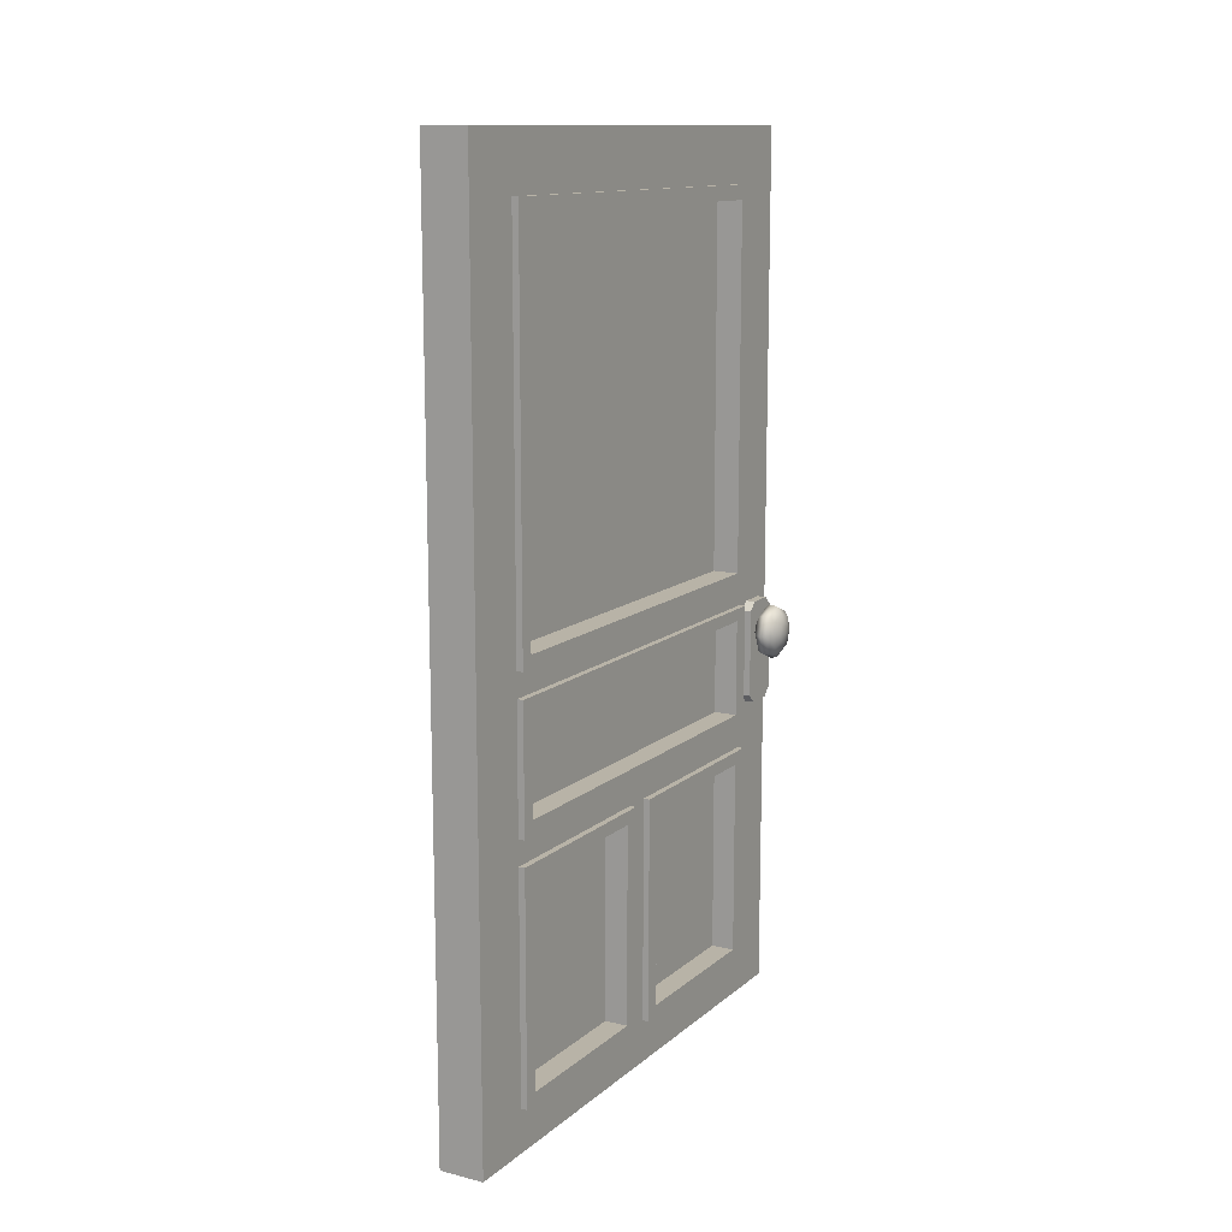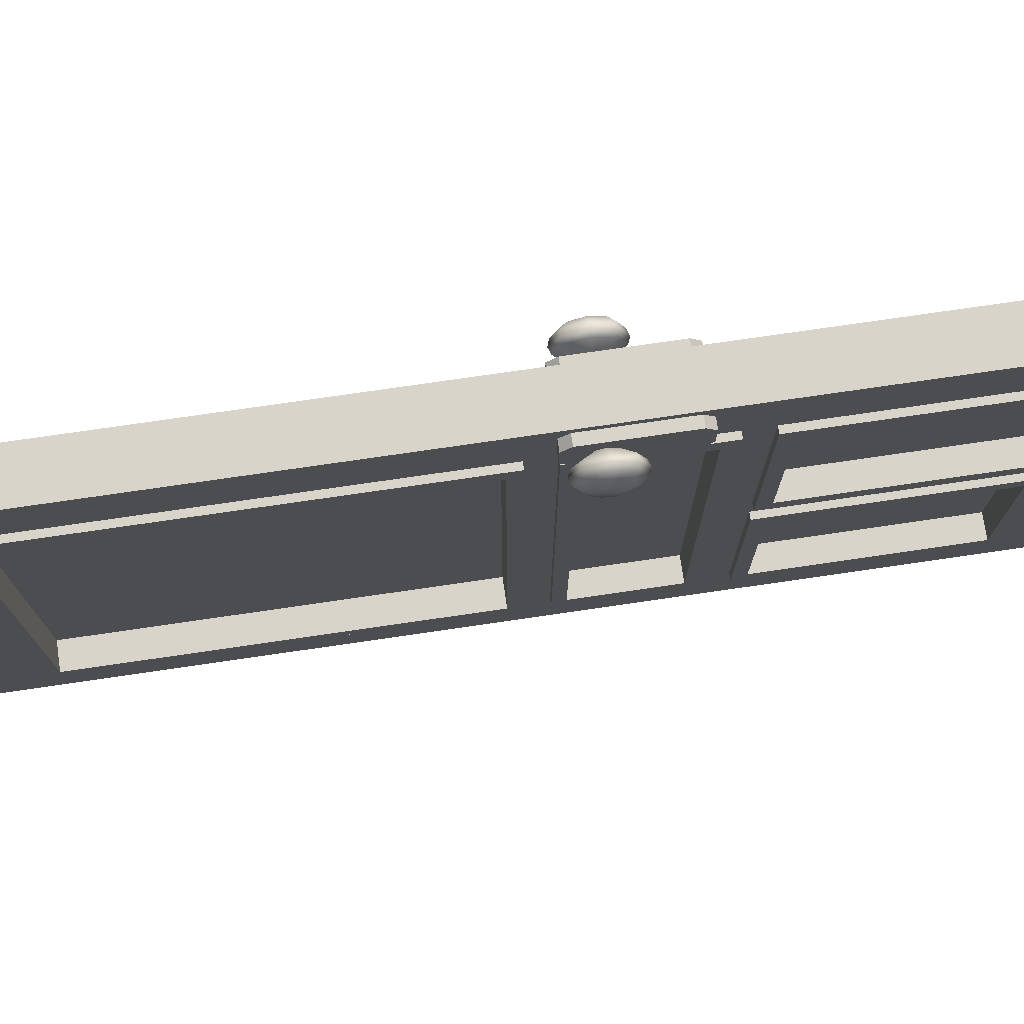
<metadata>
{"format":"obj","ext":"obj","renderer":"f3d","projection":"perspective","resolution":1024,"background":"white","views":[{"elev":12.7,"azim":-150.6,"up":"+Y"},{"elev":75.2,"azim":-98.3,"up":"+Z"}]}
</metadata>
<code>
g default
v 0.5479 6.934 9.191
v 0.5479 6.801 9.246
v 0.5479 6.667 9.191
v 0.5479 6.612 9.057
v 0.5479 6.667 8.924
v 0.5479 6.801 8.869
v 0.5479 6.934 8.924
v 0.5479 6.989 9.057
v 0.6928 7.123 9.379
v 0.6928 6.801 9.512
v 0.6928 6.479 9.379
v 0.6928 6.345 9.057
v 0.6928 6.479 8.735
v 0.6928 6.801 8.602
v 0.6928 7.123 8.735
v 0.6928 7.256 9.057
v 0.7953 7.149 9.406
v 0.7953 6.801 9.55
v 0.7953 6.452 9.406
v 0.7953 6.308 9.057
v 0.7953 6.452 8.709
v 0.7953 6.801 8.565
v 0.7953 7.149 8.709
v 0.7953 7.293 9.057
v 0.8978 7.123 9.379
v 0.8978 6.801 9.512
v 0.8978 6.479 9.379
v 0.8978 6.345 9.057
v 0.8978 6.479 8.735
v 0.8978 6.801 8.602
v 0.8978 7.123 8.735
v 0.8978 7.256 9.057
v 0.9847 7.047 9.304
v 0.9847 6.801 9.406
v 0.9847 6.554 9.304
v 0.9847 6.452 9.057
v 0.9847 6.554 8.811
v 0.9847 6.801 8.709
v 0.9847 7.047 8.811
v 0.9847 7.149 9.057
v 1.043 6.934 9.191
v 1.043 6.801 9.246
v 1.043 6.667 9.191
v 1.043 6.612 9.057
v 1.043 6.667 8.924
v 1.043 6.801 8.869
v 1.043 6.934 8.924
v 1.043 6.989 9.057
v 1.063 6.801 9.057
v 0.5457 5.505 8.797
v 0.5457 5.66 8.642
v 0.3623 5.66 8.642
v 0.3623 5.505 8.797
v 0.5457 7.358 8.797
v 0.5457 7.202 8.642
v 0.3623 7.358 8.797
v 0.3623 7.202 8.642
v 0.5457 7.202 9.418
v 0.5457 7.358 9.263
v 0.3623 7.202 9.418
v 0.3623 7.358 9.263
v 0.5457 5.505 9.263
v 0.5457 5.66 9.418
v 0.3623 5.505 9.263
v 0.3623 5.66 9.418
v -0.5751 6.934 8.924
v -0.5751 6.801 8.869
v -0.5751 6.667 8.924
v -0.5751 6.612 9.057
v -0.5751 6.667 9.191
v -0.5751 6.801 9.246
v -0.5751 6.934 9.191
v -0.5751 6.989 9.057
v -0.7201 7.123 8.735
v -0.7201 6.801 8.602
v -0.7201 6.479 8.735
v -0.7201 6.345 9.057
v -0.7201 6.479 9.379
v -0.7201 6.801 9.512
v -0.7201 7.123 9.379
v -0.7201 7.256 9.057
v -0.8226 7.149 8.709
v -0.8226 6.801 8.565
v -0.8226 6.452 8.709
v -0.8226 6.308 9.057
v -0.8226 6.452 9.406
v -0.8226 6.801 9.55
v -0.8226 7.149 9.406
v -0.8226 7.293 9.057
v -0.9251 7.123 8.735
v -0.9251 6.801 8.602
v -0.9251 6.479 8.735
v -0.9251 6.345 9.057
v -0.9251 6.479 9.379
v -0.9251 6.801 9.512
v -0.9251 7.123 9.379
v -0.9251 7.256 9.057
v -1.012 7.047 8.811
v -1.012 6.801 8.709
v -1.012 6.554 8.811
v -1.012 6.452 9.057
v -1.012 6.554 9.304
v -1.012 6.801 9.406
v -1.012 7.047 9.304
v -1.012 7.149 9.057
v -1.07 6.934 8.924
v -1.07 6.801 8.869
v -1.07 6.667 8.924
v -1.07 6.612 9.057
v -1.07 6.667 9.191
v -1.07 6.801 9.246
v -1.07 6.934 9.191
v -1.07 6.989 9.057
v -1.09 6.801 9.057
v -0.573 5.505 9.317
v -0.573 5.66 9.472
v -0.3896 5.66 9.472
v -0.3896 5.505 9.317
v -0.573 7.358 9.317
v -0.573 7.202 9.472
v -0.3896 7.358 9.317
v -0.3896 7.202 9.472
v -0.573 7.202 8.697
v -0.573 7.358 8.852
v -0.3896 7.202 8.697
v -0.3896 7.358 8.852
v -0.573 5.505 8.852
v -0.573 5.66 8.697
v -0.3896 5.505 8.852
v -0.3896 5.66 8.697
v -0.04772 7.894 8.382
v -0.04772 14.46 8.382
v -0.04772 7.894 1.204
v -0.04772 14.46 1.204
v -0.4055 0 9.601
v 0.3867 0 9.601
v -0.4055 15.66 9.601
v 0.3867 15.66 9.601
v -0.4055 15.66 0
v 0.3867 15.66 0
v -0.4055 0 0
v 0.3867 0 0
v -0.4055 15.66 1.221
v -0.4055 0 1.221
v 0.3867 0 1.221
v 0.3867 15.66 1.221
v -0.4055 15.66 8.418
v -0.4055 0 8.418
v 0.3867 0 8.418
v 0.3867 15.66 8.418
v -0.4055 0.8537 0
v -0.4055 0.8537 9.601
v 0.3867 0.8537 9.601
v 0.3867 0.8537 0
v -0.4055 4.705 0
v -0.4055 4.705 9.601
v 0.3867 4.705 9.601
v 0.3867 4.705 0
v -0.4055 5.142 0
v -0.4055 5.142 9.601
v 0.3867 5.142 9.601
v 0.3867 5.142 0
v -0.4055 7.329 0
v -0.4055 7.329 9.601
v 0.3867 7.329 9.601
v 0.3867 7.329 0
v -0.4055 7.757 0
v -0.4055 7.757 9.601
v 0.3867 7.757 9.601
v 0.3867 7.757 0
v -0.4055 14.55 0
v -0.4055 14.55 9.601
v 0.3867 14.55 9.601
v 0.3867 14.55 0
v 0.3867 0 5.039
v -0.4055 0 5.039
v 0.3867 0 4.572
v -0.4055 0 4.572
v -0.09478 0.9566 1.339
v -0.09478 0.9566 4.293
v -0.09478 4.474 4.293
v -0.09478 4.474 1.339
v 0.07599 4.474 4.293
v 0.07599 4.474 1.339
v 0.07599 0.9566 4.293
v 0.07599 0.9566 1.339
v -0.09478 5.395 1.339
v -0.09478 5.395 4.293
v -0.09478 7.109 4.572
v -0.09478 7.109 1.339
v -0.09478 5.395 5.308
v -0.09478 7.109 5.039
v -0.09478 5.395 8.262
v -0.09478 7.109 8.262
v 0.07599 7.109 4.572
v 0.07599 7.109 1.339
v 0.07599 5.395 4.293
v 0.07599 5.395 1.339
v 0.07599 7.109 5.039
v 0.07599 5.395 5.308
v 0.07599 7.109 8.262
v 0.07599 5.395 8.262
v 0.07599 4.474 5.308
v 0.07599 0.9566 5.308
v 0.07599 4.474 8.262
v 0.07599 0.9566 8.262
v -0.09478 0.9566 5.308
v -0.09478 4.474 5.308
v -0.09478 0.9566 8.262
v -0.09478 4.474 8.262
v -0.4055 7.329 4.805
v -0.4055 7.329 1.339
v 0.3867 7.329 1.339
v 0.3867 7.329 4.805
v 0.3867 7.329 8.262
v -0.4055 7.329 8.262
v -0.4055 5.142 4.293
v -0.4055 5.142 1.339
v 0.3867 5.142 1.339
v 0.3867 5.142 4.293
v 0.3867 5.142 5.308
v 0.3867 5.142 8.262
v -0.4055 5.142 8.262
v -0.4055 5.142 5.308
v -0.4055 4.705 4.293
v -0.4055 4.705 1.339
v 0.3867 4.705 1.339
v 0.3867 4.705 4.293
v 0.3867 4.705 5.308
v 0.3867 4.705 8.262
v -0.4055 4.705 8.262
v -0.4055 4.705 5.308
v -0.4055 0.7508 4.293
v -0.4055 0.7508 1.339
v 0.3867 0.7508 1.339
v 0.3867 0.7508 4.293
v 0.3867 0.7508 5.308
v 0.3867 0.7508 8.262
v -0.4055 0.7508 8.262
v -0.4055 0.7508 5.308
v -0.4055 0.9566 1.103
v -0.4055 4.474 1.103
v -0.4055 4.705 1.103
v -0.4055 5.142 1.103
v -0.4055 5.395 1.103
v -0.4055 7.109 1.103
v -0.4055 7.329 1.103
v -0.4055 7.972 1.104
v -0.4055 14.42 1.104
v 0.3867 14.42 1.104
v 0.3867 7.972 1.104
v 0.3867 7.329 1.103
v 0.3867 7.109 1.103
v 0.3867 5.395 1.103
v 0.3867 5.142 1.103
v 0.3867 4.705 1.103
v 0.3867 4.474 1.103
v 0.3867 0.9566 1.103
v 0.3867 0.7508 1.103
v -0.4055 0.7508 1.103
v -0.4055 0.7508 8.573
v 0.3867 0.7508 8.573
v 0.3867 0.9566 8.573
v 0.3867 4.474 8.573
v 0.3867 4.705 8.573
v 0.3867 5.142 8.573
v 0.3867 5.395 8.573
v 0.3867 7.109 8.573
v 0.3867 7.329 8.573
v 0.3867 7.972 8.573
v 0.3867 14.42 8.573
v -0.4055 14.42 8.573
v -0.4055 7.972 8.573
v -0.4055 7.329 8.573
v -0.4055 7.109 8.573
v -0.4055 5.395 8.573
v -0.4055 5.142 8.573
v -0.4055 4.705 8.573
v -0.4055 4.474 8.573
v -0.4055 0.9566 8.573
v -0.4055 0.7508 4.572
v 0.3867 0.7508 4.572
v 0.3867 0.9566 4.572
v 0.3867 4.474 4.572
v 0.3867 4.705 4.572
v 0.3867 5.142 4.572
v 0.07599 5.395 4.572
v -0.09478 5.395 4.572
v -0.4055 5.142 4.572
v -0.4055 4.705 4.572
v -0.4055 4.474 4.572
v -0.4055 0.9566 4.572
v -0.4055 0.7508 5.039
v 0.3867 0.7508 5.039
v 0.3867 0.9566 5.039
v 0.3867 4.474 5.039
v 0.3867 4.705 5.039
v 0.3867 5.142 5.039
v 0.07599 5.395 5.039
v -0.09478 5.395 5.039
v -0.4055 5.142 5.039
v -0.4055 4.705 5.039
v -0.4055 4.474 5.039
v -0.4055 0.9566 5.039
v -0.4055 14.68 1.339
v -0.4055 14.68 8.262
v -0.4055 14.68 8.573
v 0.3867 14.68 8.573
v 0.3867 14.68 8.262
v 0.3867 14.68 1.339
v 0.3867 14.68 1.103
v -0.4055 14.68 1.103
v -0.4055 7.757 1.339
v -0.4055 7.757 4.805
v -0.4055 7.757 8.262
v -0.4055 7.757 8.573
v 0.3867 7.757 8.573
v 0.3867 7.757 8.262
v 0.3867 7.757 4.805
v 0.3867 7.757 1.339
v 0.3867 7.757 1.104
v -0.4055 7.757 1.104
v -0.5162 4.474 1.339
v -0.5162 4.474 4.293
v -0.5162 4.705 4.293
v -0.5162 4.705 1.339
v -0.5162 0.7508 4.293
v -0.5162 0.7508 1.339
v -0.5162 0.9566 4.293
v -0.5162 0.9566 1.339
v -0.5162 0.9566 1.103
v -0.5162 4.474 1.103
v -0.5162 4.705 1.103
v -0.5162 0.7508 1.103
v -0.5162 4.705 4.572
v -0.5162 4.474 4.572
v -0.5162 0.9566 4.572
v -0.5162 0.7508 4.572
v 0.4974 4.705 1.339
v 0.4974 4.705 4.293
v 0.4974 4.474 4.293
v 0.4974 4.474 1.339
v 0.4974 0.9566 4.293
v 0.4974 0.9566 1.339
v 0.4974 0.7508 4.293
v 0.4974 0.7508 1.339
v 0.4974 4.705 1.103
v 0.4974 4.474 1.103
v 0.4974 0.9566 1.103
v 0.4974 0.7508 1.103
v 0.4974 0.7508 4.572
v 0.4974 0.9566 4.572
v 0.4974 4.474 4.572
v 0.4974 4.705 4.572
v -0.5162 7.109 1.339
v -0.5162 7.109 4.805
v -0.5162 7.329 4.805
v -0.5162 7.329 1.339
v -0.5162 7.109 8.262
v -0.5162 7.329 8.262
v -0.5162 5.142 4.293
v -0.5162 5.142 1.339
v -0.5162 5.395 4.293
v -0.5162 5.395 1.339
v -0.5162 5.142 5.308
v -0.5162 5.395 5.308
v -0.5162 5.142 8.262
v -0.5162 5.395 8.262
v -0.5162 5.395 5.039
v -0.5162 5.142 5.039
v -0.5162 5.142 1.103
v -0.5162 5.395 1.103
v -0.5162 7.109 1.103
v -0.5162 7.329 1.103
v -0.5162 7.109 8.573
v -0.5162 7.329 8.573
v -0.5162 5.395 8.573
v -0.5162 5.142 8.573
v -0.5162 5.142 4.572
v -0.5162 5.395 4.572
v 0.4974 7.329 1.339
v 0.4974 7.329 4.805
v 0.4974 7.109 4.805
v 0.4974 7.109 1.339
v 0.4974 7.329 8.262
v 0.4974 7.109 8.262
v 0.4974 5.395 4.293
v 0.4974 5.395 1.339
v 0.4974 5.142 4.293
v 0.4974 5.142 1.339
v 0.4974 5.142 5.039
v 0.4974 5.142 5.308
v 0.4974 5.395 5.039
v 0.4974 5.395 5.308
v 0.4974 5.142 8.262
v 0.4974 5.395 8.262
v 0.4974 7.329 1.103
v 0.4974 7.109 1.103
v 0.4974 5.395 1.103
v 0.4974 5.142 1.103
v 0.4974 5.142 8.573
v 0.4974 5.395 8.573
v 0.4974 7.109 8.573
v 0.4974 7.329 8.573
v 0.4974 5.142 4.572
v 0.4974 5.395 4.572
v 0.4974 4.705 5.308
v 0.4974 4.474 5.308
v 0.4974 4.705 8.262
v 0.4974 4.474 8.262
v 0.4974 4.474 5.039
v 0.4974 4.705 5.039
v 0.4974 0.9566 5.039
v 0.4974 0.9566 5.308
v 0.4974 0.7508 5.039
v 0.4974 0.7508 5.308
v 0.4974 0.7508 8.262
v 0.4974 0.9566 8.262
v 0.4974 0.7508 8.573
v 0.4974 0.9566 8.573
v 0.4974 4.474 8.573
v 0.4974 4.705 8.573
v -0.5162 4.474 5.308
v -0.5162 4.705 5.308
v -0.5162 4.474 8.262
v -0.5162 4.705 8.262
v -0.5162 4.474 5.039
v -0.5162 0.9566 5.039
v -0.5162 0.9566 5.308
v -0.5162 4.705 5.039
v -0.5162 0.7508 5.308
v -0.5162 0.7508 8.262
v -0.5162 0.9566 8.262
v -0.5162 0.7508 5.039
v -0.5162 4.474 8.573
v -0.5162 4.705 8.573
v -0.5162 0.9566 8.573
v -0.5162 0.7508 8.573
v -0.5162 7.757 1.339
v -0.5162 7.757 4.805
v -0.5162 7.972 4.805
v -0.5162 7.972 1.339
v -0.5162 7.757 8.262
v -0.5162 7.972 8.262
v -0.5162 7.757 1.104
v -0.5162 7.972 1.104
v -0.5162 14.42 1.104
v -0.5162 14.42 1.339
v -0.5162 7.972 8.573
v -0.5162 14.42 8.573
v -0.5162 14.42 8.262
v -0.5162 7.757 8.573
v -0.5162 14.68 1.339
v -0.5162 14.68 8.262
v -0.5162 14.68 8.573
v -0.5162 14.68 1.103
v 0.4974 7.972 4.805
v 0.4974 7.972 1.339
v 0.4974 7.757 4.805
v 0.4974 7.757 1.339
v 0.4974 7.757 8.262
v 0.4974 7.972 8.262
v 0.4974 14.42 1.104
v 0.4974 7.972 1.104
v 0.4974 14.42 1.339
v 0.4974 7.757 1.104
v 0.4974 7.757 8.573
v 0.4974 7.972 8.573
v 0.4974 14.42 8.573
v 0.4974 14.42 8.262
v 0.4974 14.68 8.573
v 0.4974 14.68 8.262
v 0.4974 14.68 1.339
v 0.4974 14.68 1.103
g officeDoor:pSphere4
f 2 10 9 1
f 3 11 10 2
f 4 12 11 3
f 5 13 12 4
f 6 14 13 5
f 7 15 14 6
f 8 16 15 7
f 1 9 16 8
f 9 10 18 17
f 10 11 19 18
f 11 12 20 19
f 12 13 21 20
f 13 14 22 21
f 14 15 23 22
f 15 16 24 23
f 16 9 17 24
f 17 18 26 25
f 18 19 27 26
f 19 20 28 27
f 20 21 29 28
f 21 22 30 29
f 22 23 31 30
f 23 24 32 31
f 24 17 25 32
f 25 26 34 33
f 26 27 35 34
f 27 28 36 35
f 28 29 37 36
f 29 30 38 37
f 30 31 39 38
f 31 32 40 39
f 32 25 33 40
f 33 34 42 41
f 34 35 43 42
f 35 36 44 43
f 36 37 45 44
f 37 38 46 45
f 38 39 47 46
f 39 40 48 47
f 40 33 41 48
f 41 42 49
f 42 43 49
f 43 44 49
f 44 45 49
f 45 46 49
f 46 47 49
f 47 48 49
f 48 41 49
f 51 52 57 55
f 54 56 61 59
f 58 60 65 63
f 62 64 53 50
f 63 62 50 51
f 51 50 53 52
f 54 55 57 56
f 58 59 61 60
f 62 63 65 64
f 67 75 74 66
f 68 76 75 67
f 69 77 76 68
f 70 78 77 69
f 71 79 78 70
f 72 80 79 71
f 73 81 80 72
f 66 74 81 73
f 74 75 83 82
f 75 76 84 83
f 76 77 85 84
f 77 78 86 85
f 78 79 87 86
f 79 80 88 87
f 80 81 89 88
f 81 74 82 89
f 82 83 91 90
f 83 84 92 91
f 84 85 93 92
f 85 86 94 93
f 86 87 95 94
f 87 88 96 95
f 88 89 97 96
f 89 82 90 97
f 90 91 99 98
f 91 92 100 99
f 92 93 101 100
f 93 94 102 101
f 94 95 103 102
f 95 96 104 103
f 96 97 105 104
f 97 90 98 105
f 98 99 107 106
f 99 100 108 107
f 100 101 109 108
f 101 102 110 109
f 102 103 111 110
f 103 104 112 111
f 104 105 113 112
f 105 98 106 113
f 106 107 114
f 107 108 114
f 108 109 114
f 109 110 114
f 110 111 114
f 111 112 114
f 112 113 114
f 113 106 114
f 116 117 122 120
f 119 121 126 124
f 123 125 130 128
f 127 129 118 115
f 128 116 120 123
f 116 115 118 117
f 119 120 122 121
f 123 124 126 125
f 127 128 130 129
f 131 132 134 133
f 172 173 138 137
f 137 138 150 147
f 139 140 174 171
f 148 149 136 135
f 173 308 150 138
f 307 172 137 147
f 171 312 143 139
f 141 142 145 144
f 146 311 174 140
f 143 146 140 139
f 143 305 306 147
f 144 145 177 178
f 309 310 146 150
f 146 143 147 150
f 141 144 260 151
f 144 178 233 234
f 148 135 152 261
f 135 136 153 152
f 136 149 262 153
f 235 236 177 145
f 154 259 145 142
f 151 154 142 141
f 151 241 242 155
f 179 180 181 182
f 280 152 156 279
f 152 153 157 156
f 153 263 264 157
f 184 183 185 186
f 158 257 258 154
f 155 158 154 151
f 155 242 243
f 323 324 325 326
f 279 156 278
f 157 264 265
f 339 340 341 342
f 158 256 257
f 159 245 246 163
f 187 188 189 190
f 276 160 164 275
f 160 161 165 164
f 161 267 268 165
f 196 195 197 198
f 166 253 254 162
f 163 166 162 159
f 163 246 247
f 355 356 357 358
f 275 164 274
f 165 268 269
f 381 382 383 384
f 166 252 253
f 167 248 249 171
f 273 168 172 272
f 168 169 173 172
f 169 270 271 173
f 174 250 251 170
f 171 174 170 167
f 383 382 385 386
f 200 199 201 202
f 408 407 409 410
f 204 203 205 206
f 175 237 238 149
f 176 175 149 148
f 240 176 148 239
f 208 207 209 210
f 424 423 425 426
f 192 191 193 194
f 357 356 359 360
f 299 199 200
f 411 412 407 408
f 413 411 408 414
f 175 294 237
f 240 293 176
f 427 428 429 423
f 424 430 427 423
f 192 300 191
f 448 442 458 465
f 441 444 462 457
f 442 441 457 458
f 180 179 330 329
f 181 180 329 324
f 179 182 323 330
f 185 183 341 343
f 186 185 343 344
f 184 186 344 342
f 188 187 364 363
f 187 190 355 364
f 193 191 366 368
f 191 300 369 366
f 198 197 387 388
f 196 198 388 384
f 200 202 396 394
f 299 200 394 393
f 204 206 418 414
f 209 207 429 433
f 439 440 441 442
f 167 322 248
f 170 251 321
f 458 457 459 460
f 461 459 457 462
f 169 317 270
f 316 168 273
f 441 440 443 444
f 362 361 363 364
f 159 244 245
f 162 254 255
f 388 387 389 390
f 392 391 393 394
f 395 392 394 396
f 161 266 267
f 277 160 276
f 366 365 367 368
f 369 370 365 366
f 226 225 217 218
f 155 243 244 159
f 159 162 158 155
f 162 255 256 158
f 219 220 228 227
f 229 297 298 221
f 230 229 221 222
f 157 265 266 161
f 156 157 161 160
f 278 156 160 277
f 224 232 231 223
f 224 301 302 232
f 328 327 329 330
f 151 260 241
f 154 258 259
f 344 343 345 346
f 416 415 413 414
f 417 416 414 418
f 153 262 263
f 280 261 152
f 429 431 432 433
f 428 434 431 429
f 331 330 323 332
f 333 332 323 326
f 244 243 226 218
f 372 371 362 364
f 373 372 364 355
f 374 373 355 358
f 446 445 439 442
f 447 446 442 448
f 143 312 305
f 146 310 311
f 464 463 465 458
f 466 464 458 460
f 398 397 381 384
f 399 398 384 388
f 400 399 388 390
f 256 255 219 227
f 348 347 339 342
f 349 348 342 344
f 350 349 344 346
f 145 259 235
f 260 144 234
f 331 334 328 330
f 148 261 239
f 262 149 238
f 420 419 417 418
f 421 420 418 410
f 422 421 410 409
f 266 265 230 222
f 402 401 395 396
f 403 402 396 386
f 404 403 386 385
f 468 467 461 462
f 469 468 462 470
f 150 308 309
f 306 307 147
f 444 449 450 451
f 443 452 449 444
f 359 375 376 360
f 368 377 375 359
f 367 378 377 368
f 231 278 277 223
f 425 435 436 426
f 433 437 435 425
f 432 438 437 433
f 281 233 178
f 177 236 282
f 352 351 345 343
f 343 341 353 352
f 341 340 354 353
f 286 285 228 220
f 406 405 389 387
f 197 287 406 387
f 197 195 287
f 189 188 288
f 288 188 363 380
f 363 361 379 380
f 290 289 217 225
f 336 335 325 324
f 324 329 337 336
f 329 327 338 337
f 293 281 178 176
f 178 177 175 176
f 177 282 294 175
f 295 294 282 283
f 283 284 296 295
f 284 285 297 296
f 298 297 285 286
f 393 391 405 406
f 287 299 393 406
f 287 195 199 299
f 189 288 300 192
f 300 288 380 369
f 380 379 370 369
f 302 301 289 290
f 303 302 290 291
f 291 292 304 303
f 292 281 293 304
f 453 448 451 454
f 451 450 455 454
f 272 172 307
f 173 271 308
f 472 471 469 470
f 470 465 473 472
f 474 473 465 463
f 174 311 250
f 171 249 312
f 453 456 447 448
f 212 211 314 313
f 315 314 211 216
f 216 274 316 315
f 274 164 168 316
f 164 165 169 168
f 165 269 317 169
f 318 317 269 215
f 215 214 319 318
f 320 319 214 213
f 252 321 320 213
f 170 321 252 166
f 167 170 166 163
f 163 247 322 167
f 313 322 247 212
f 181 324 323 182
f 225 226 326 325
f 234 233 327 328
f 242 241 331 332
f 243 242 332 333
f 226 243 333 326
f 241 260 334 331
f 260 234 328 334
f 291 290 335 336
f 290 225 325 335
f 292 291 336 337
f 233 281 338 327
f 281 292 337 338
f 227 228 340 339
f 184 342 341 183
f 236 235 346 345
f 257 256 347 348
f 256 227 339 347
f 258 257 348 349
f 259 258 349 350
f 235 259 350 346
f 283 282 351 352
f 282 236 345 351
f 284 283 352 353
f 228 285 354 340
f 285 284 353 354
f 189 356 355 190
f 211 212 358 357
f 194 359 356 192
f 216 211 357 360
f 218 217 361 362
f 224 223 367 365
f 301 224 365 370
f 245 244 371 372
f 244 218 362 371
f 246 245 372 373
f 247 246 373 374
f 212 247 374 358
f 275 274 376 375
f 274 216 360 376
f 276 275 375 377
f 193 368 359 194
f 223 277 378 367
f 277 276 377 378
f 217 289 379 361
f 192 356 189
f 289 301 370 379
f 213 214 382 381
f 196 384 383 195
f 214 215 385 382
f 199 383 386 201
f 220 219 390 389
f 221 298 391 392
f 222 221 392 395
f 253 252 397 398
f 252 213 381 397
f 254 253 398 399
f 255 254 399 400
f 219 255 400 390
f 267 266 401 402
f 266 222 395 401
f 268 267 402 403
f 201 386 396 202
f 269 268 403 404
f 215 269 404 385
f 286 220 389 405
f 298 286 405 391
f 195 383 199
f 229 230 409 407
f 203 408 410 205
f 296 297 412 411
f 297 229 407 412
f 295 296 411 413
f 204 414 408 203
f 237 294 415 416
f 294 295 413 415
f 238 237 416 417
f 263 262 419 420
f 262 238 417 419
f 264 263 420 421
f 205 410 418 206
f 265 264 421 422
f 230 265 422 409
f 210 425 423 208
f 231 232 424 426
f 303 304 428 427
f 208 423 429 207
f 232 302 430 424
f 302 303 427 430
f 240 239 432 431
f 304 293 434 428
f 293 240 431 434
f 279 278 436 435
f 278 231 426 436
f 280 279 435 437
f 209 433 425 210
f 239 261 438 432
f 261 280 437 438
f 313 314 440 439
f 314 315 443 440
f 248 322 445 446
f 322 313 439 445
f 249 248 446 447
f 273 272 450 449
f 315 316 452 443
f 316 273 449 452
f 306 305 453 454
f 272 307 455 450
f 307 306 454 455
f 305 312 456 453
f 312 249 447 456
f 319 320 460 459
f 318 319 459 461
f 251 250 463 464
f 321 251 464 466
f 320 321 466 460
f 270 317 467 468
f 317 318 461 467
f 271 270 468 469
f 451 470 462 444
f 309 308 471 472
f 308 271 469 471
f 448 465 470 451
f 310 309 472 473
f 311 310 473 474
f 250 311 474 463
f 128 127 115 116
f 123 120 119 124
f 63 51 55 58
f 58 55 54 59

</code>
